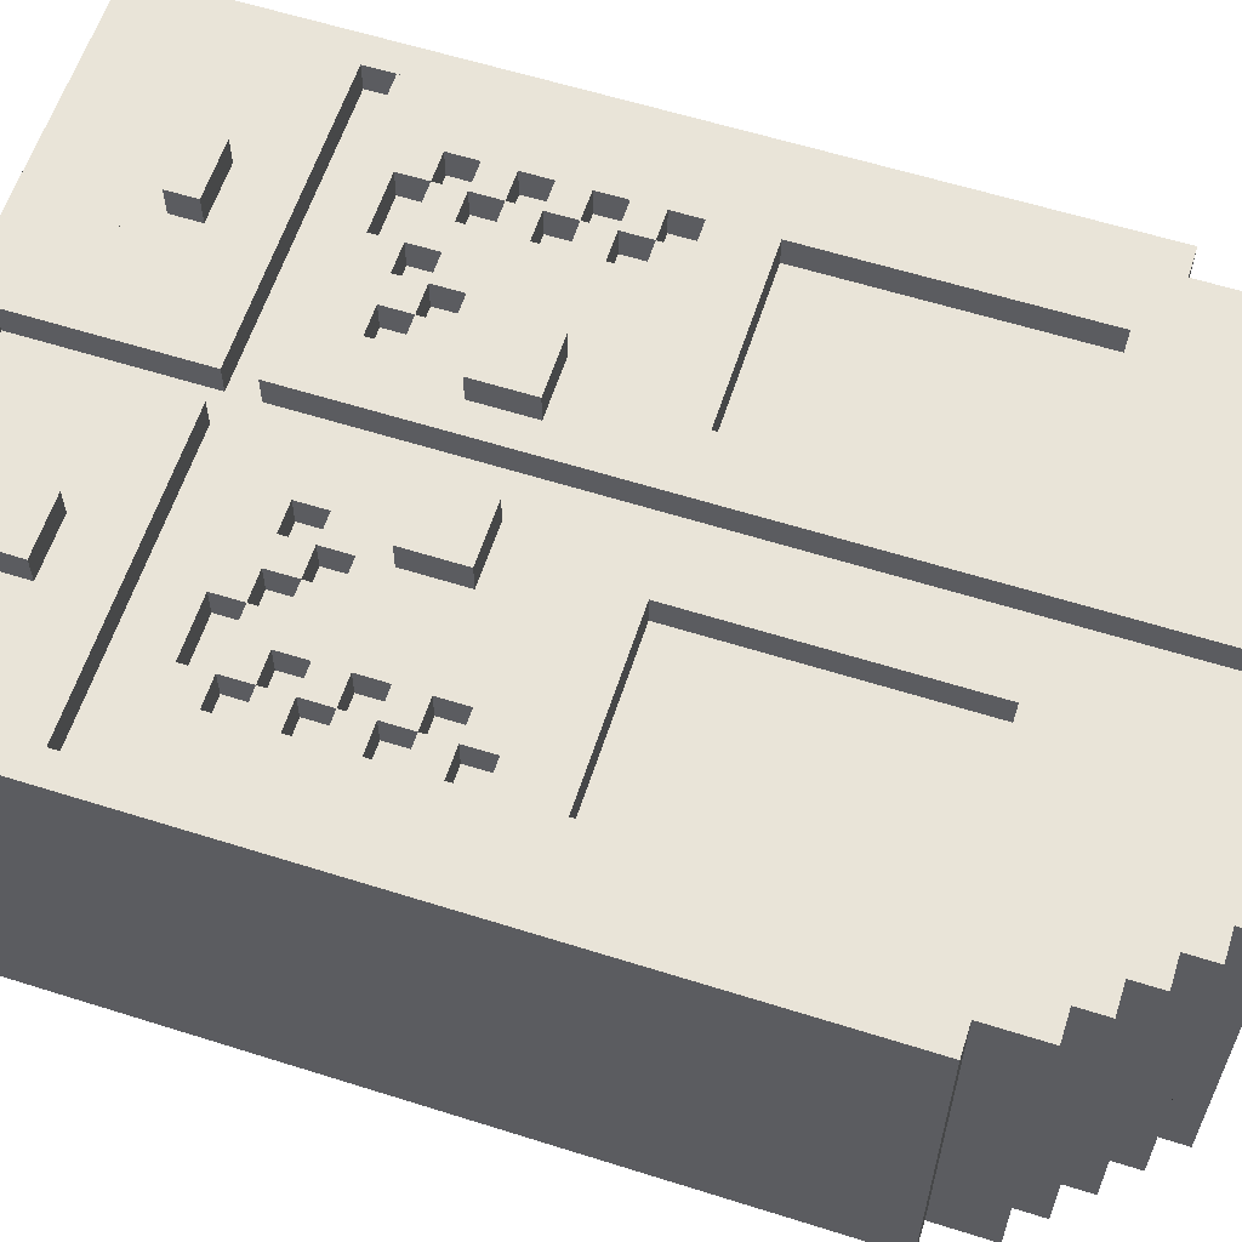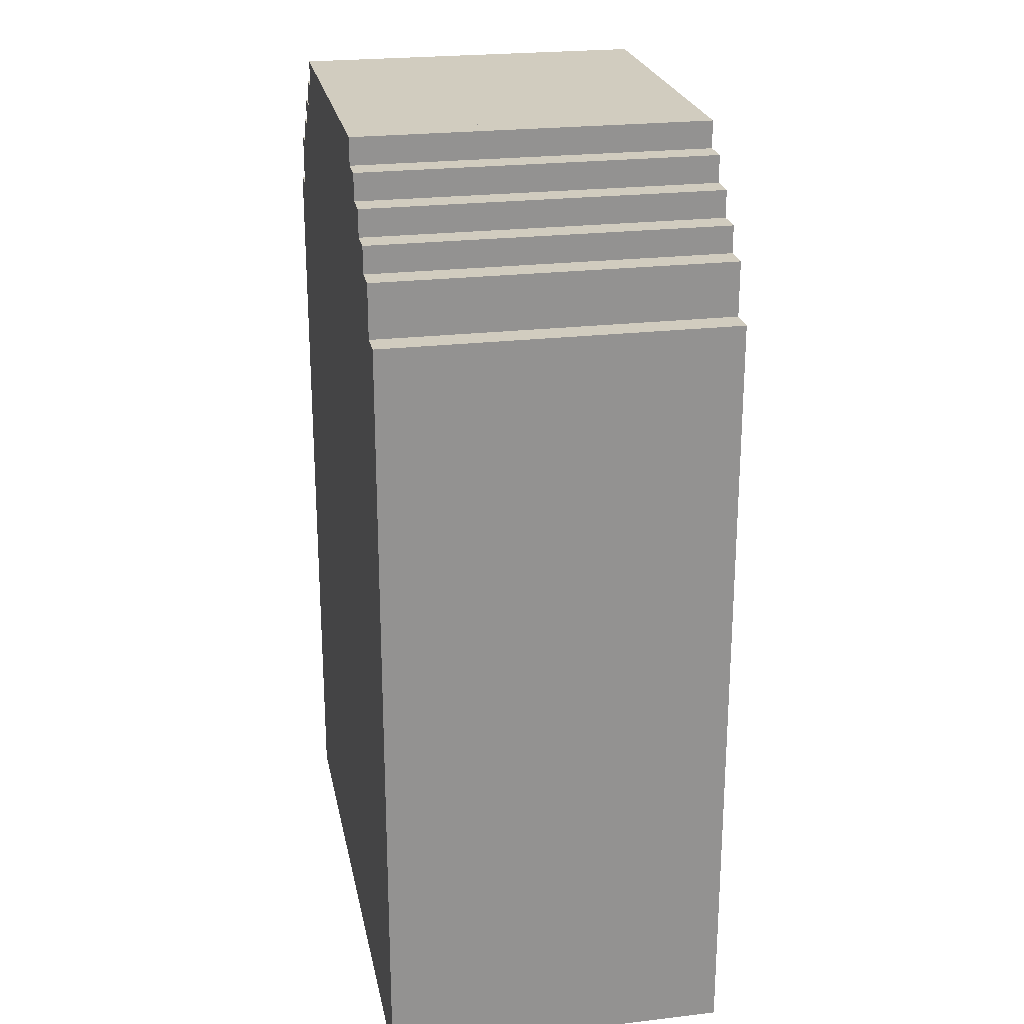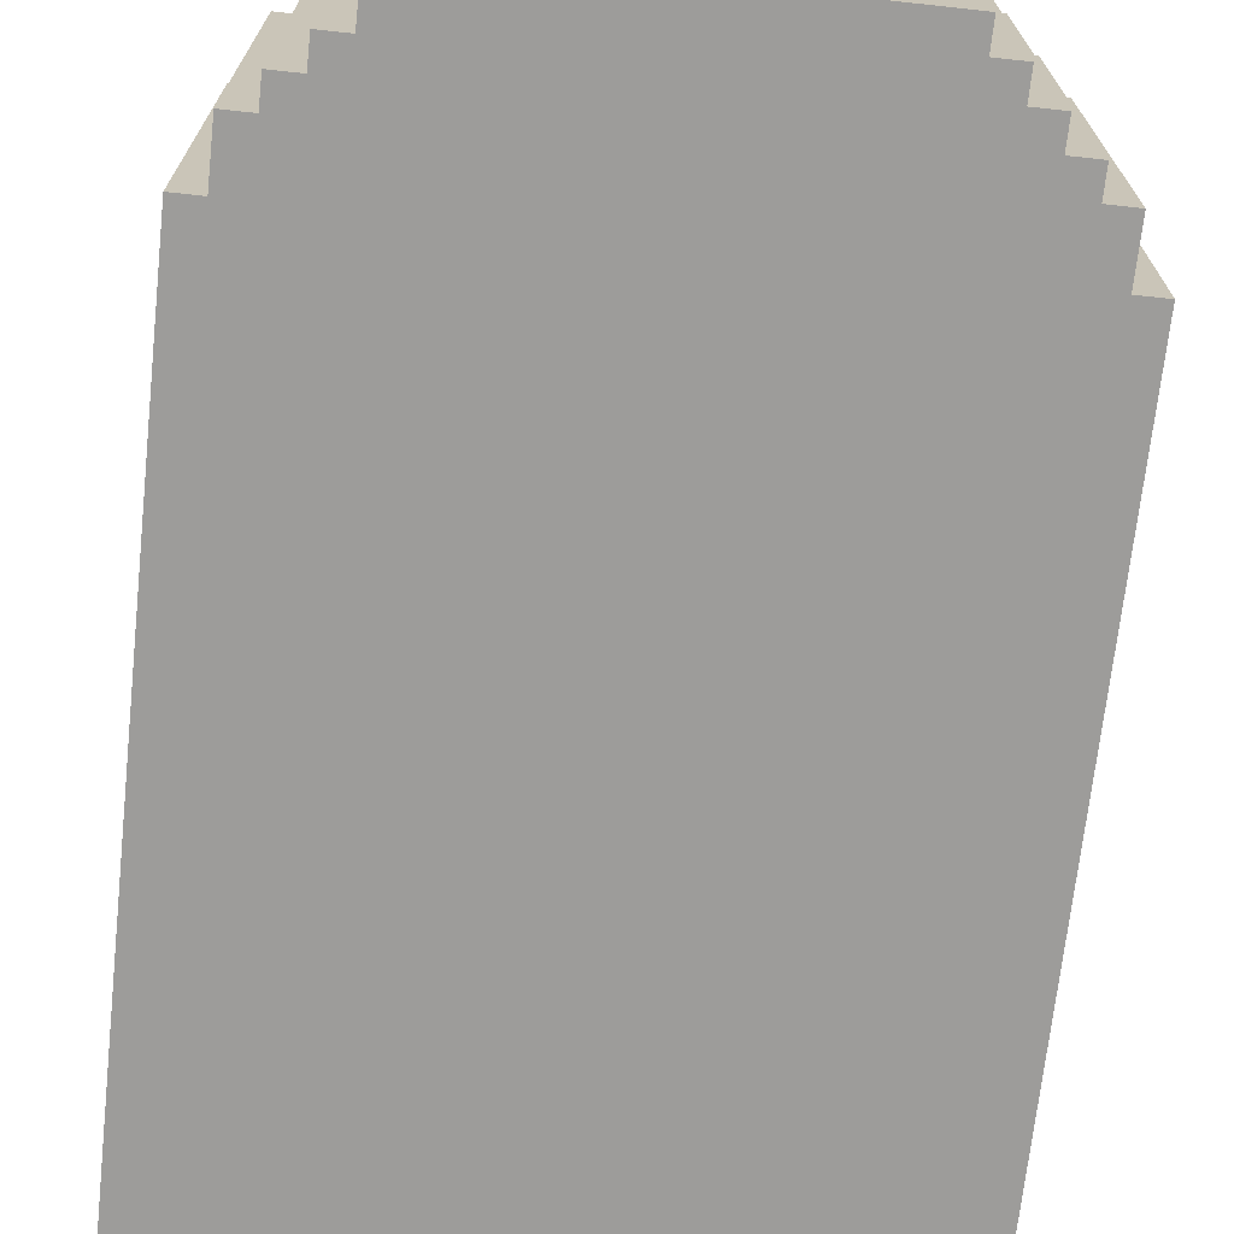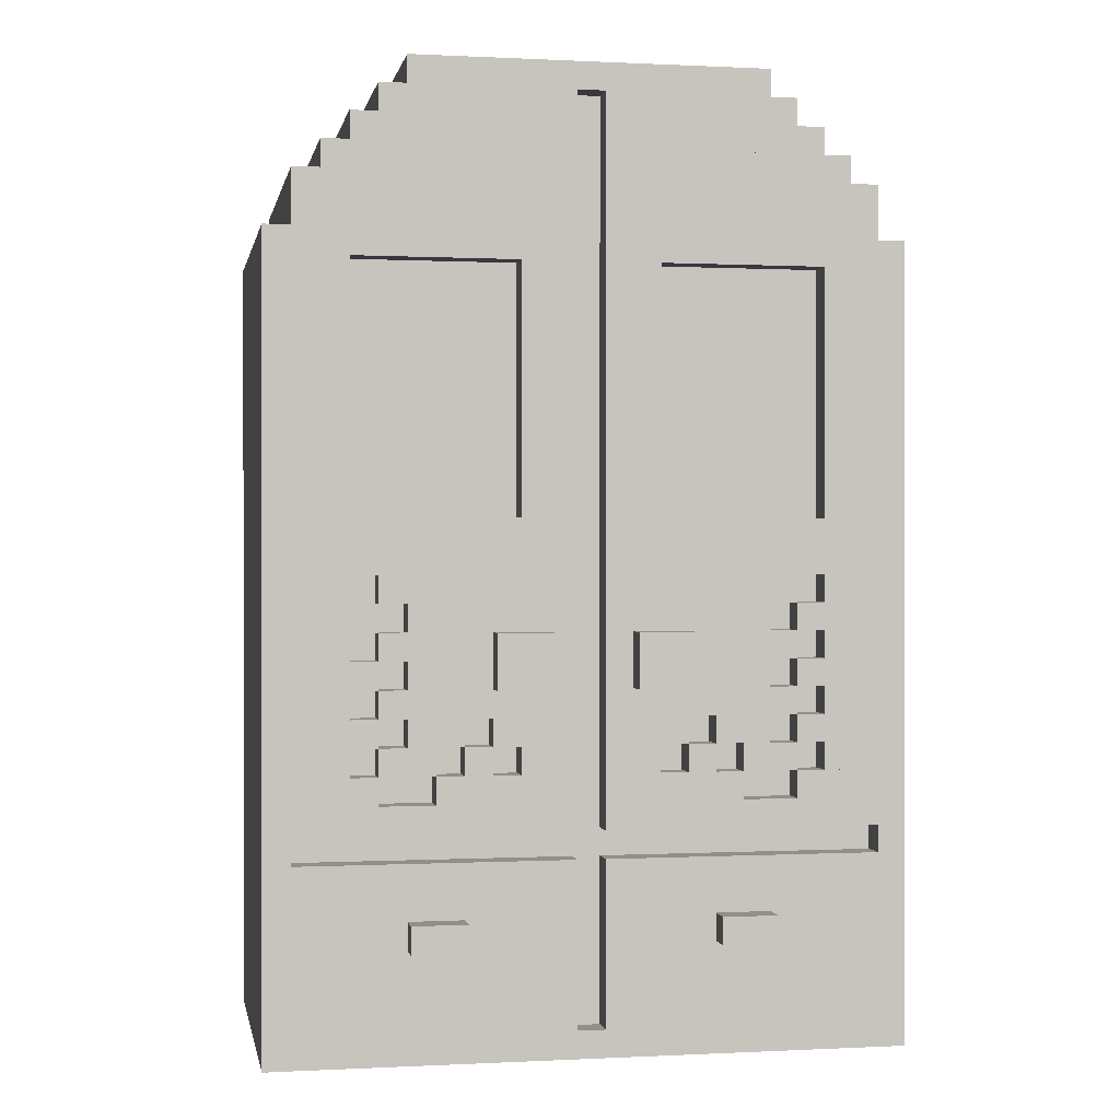
<metadata>
{"format":"obj","ext":"obj","renderer":"f3d","projection":"perspective","resolution":1024,"background":"white","views":[{"elev":60.3,"azim":107.9,"up":"+Z"},{"elev":23.8,"azim":-101.1,"up":"+Y"},{"elev":-70.2,"azim":173.8,"up":"+Z"},{"elev":0.1,"azim":-10.7,"up":"+Y"}]}
</metadata>
<code>
o model_0
v -1.375 0 -0.875
v -1.375 0 0.75
v -1.375 0.125 0.75
v -1.375 0.125 -0.875
v -1.375 0.125 0.625
v -1.375 3.625 0.75
v -1.375 3.625 0.625
v -1.25 0.875 0.75
v -1.25 0.875 0.625
v -1.25 1 0.625
v -1.25 1 0.75
v -1.375 0.125 -0.75
v -1.375 3.5 0.625
v -1.375 3.5 -0.75
v -1.375 3.5 -0.875
v -1.375 3.625 -0.875
v -1.25 3.625 0.625
v -1.25 3.625 0.75
v -1.25 3.875 0.75
v -1.25 3.875 0.625
v -1.25 3.625 -0.75
v -1.25 3.875 -0.75
v -1.25 3.625 -0.875
v -1.25 3.875 -0.875
v -1 1.25 0.75
v -1 1.25 0.625
v -1 1.375 0.625
v -1 1.375 0.75
v -1 1.5 0.75
v -1 1.5 0.625
v -1 1.625 0.625
v -1 1.625 0.75
v -1 1.75 0.75
v -1 1.75 0.625
v -1 1.875 0.625
v -1 1.875 0.75
v -1 2 0.75
v -1 2 0.625
v -1 2.125 0.625
v -1 2.125 0.75
v -1 2.375 0.75
v -1 2.375 0.625
v -1 3.5 0.625
v -1 3.5 0.75
v -1.125 3.875 0.625
v -1.125 3.875 0.75
v -1.125 4 0.75
v -1.125 4 0.625
v -1.125 3.875 -0.75
v -1.125 4 -0.75
v -1.125 3.875 -0.875
v -1.125 4 -0.875
v -0.875 1.125 0.75
v -0.875 1.125 0.625
v -0.875 1.25 0.625
v -0.875 1.25 0.75
v -0.875 1.375 0.75
v -0.875 1.375 0.625
v -0.875 1.5 0.625
v -0.875 1.5 0.75
v -0.875 1.625 0.75
v -0.875 1.625 0.625
v -0.875 1.75 0.625
v -0.875 1.75 0.75
v -0.875 1.875 0.75
v -0.875 1.875 0.625
v -0.875 2 0.625
v -0.875 2 0.75
v -1 4 0.625
v -1 4 0.75
v -1 4.125 0.75
v -1 4.125 0.625
v -1 4 -0.75
v -1 4.125 -0.75
v -1 4 -0.875
v -1 4.125 -0.875
v -0.875 2.125 0.75
v -0.875 2.125 0.625
v -0.875 4.125 0.625
v -0.875 4.125 0.75
v -0.875 4.25 0.75
v -0.875 4.25 0.625
v -0.875 4.125 -0.75
v -0.875 4.25 -0.75
v -0.875 4.125 -0.875
v -0.875 4.25 -0.875
v -0.75 0.5 0.75
v -0.75 0.5 0.875
v -0.75 0.625 0.875
v -0.75 0.625 0.75
v -0.625 1.25 0.75
v -0.625 1.25 0.625
v -0.625 1.375 0.625
v -0.625 1.375 0.75
v -0.75 1.375 0.625
v -0.75 1.375 0.75
v -0.75 1.5 0.75
v -0.75 1.5 0.625
v -0.75 1.625 0.625
v -0.75 1.625 0.75
v -0.75 1.75 0.75
v -0.75 1.75 0.625
v -0.75 1.875 0.625
v -0.75 1.875 0.75
v -0.75 2 0.75
v -0.75 2 0.625
v -0.75 4.25 -0.875
v -0.75 4.25 0.75
v -0.75 4.375 0.75
v -0.75 4.375 -0.875
v -0.5 0.5 0.875
v -0.5 0.5 0.75
v -0.5 0.625 0.75
v -0.5 0.625 0.875
v -0.625 1.125 0.625
v -0.625 1.125 0.75
v -0.5 1.375 0.75
v -0.5 1.375 0.625
v -0.5 1.5 0.625
v -0.5 1.5 0.75
v -0.5 1.25 0.625
v -0.5 1.25 0.75
v -0.375 1.25 0.75
v -0.375 1.25 0.625
v -0.375 1.375 0.625
v -0.375 1.375 0.75
v -0.375 1.625 0.75
v -0.375 1.625 0.875
v -0.375 1.875 0.875
v -0.375 1.875 0.75
v -0.375 1.5 0.75
v -0.375 1.5 0.625
v -0.125 1.625 0.875
v -0.125 1.625 0.75
v -0.125 1.875 0.75
v -0.125 1.875 0.875
v -0.25 1.25 0.625
v -0.25 1.25 0.75
v -0.25 1.375 0.75
v -0.25 1.375 0.625
v -0.25 2.375 0.625
v -0.25 2.375 0.75
v -0.25 3.5 0.75
v -0.25 3.5 0.625
v 0 0.125 0.75
v 0 0.125 0.625
v 0 0.875 0.625
v 0 0.875 0.75
v 0 1 0.75
v 0 1 0.625
v 0 4.25 0.625
v 0 4.25 0.75
v 0.125 0.125 0.625
v 0.125 0.125 0.75
v 0.125 0.875 0.75
v 0.125 0.875 0.625
v 0.125 1 0.625
v 0.125 1 0.75
v 0.125 4.25 0.75
v 0.125 4.25 0.625
v 0.25 1.625 0.75
v 0.25 1.625 0.875
v 0.25 1.875 0.875
v 0.25 1.875 0.75
v 0.375 1.25 0.75
v 0.375 1.25 0.625
v 0.375 1.375 0.625
v 0.375 1.375 0.75
v 0.375 2.375 0.75
v 0.375 2.375 0.625
v 0.375 3.5 0.625
v 0.375 3.5 0.75
v 0.5 1.625 0.875
v 0.5 1.625 0.75
v 0.5 1.875 0.75
v 0.5 1.875 0.875
v 0.5 1.375 0.75
v 0.5 1.375 0.625
v 0.5 1.5 0.625
v 0.5 1.5 0.75
v 0.5 1.25 0.625
v 0.5 1.25 0.75
v 0.625 1.25 0.75
v 0.625 1.25 0.625
v 0.625 1.375 0.625
v 0.625 1.375 0.75
v 0.625 0.5 0.75
v 0.625 0.5 0.875
v 0.625 0.625 0.875
v 0.625 0.625 0.75
v 0.75 1.125 0.75
v 0.75 1.125 0.625
v 0.75 1.25 0.625
v 0.75 1.25 0.75
v 0.625 1.5 0.75
v 0.625 1.5 0.625
v 0.875 0.5 0.875
v 0.875 0.5 0.75
v 0.875 0.625 0.75
v 0.875 0.625 0.875
v 0.75 1.375 0.75
v 0.75 1.375 0.625
v 0.875 1.375 0.75
v 0.875 1.375 0.625
v 0.875 1.5 0.625
v 0.875 1.5 0.75
v 0.875 1.625 0.75
v 0.875 1.625 0.625
v 0.875 1.75 0.625
v 0.875 1.75 0.75
v 0.875 1.875 0.75
v 0.875 1.875 0.625
v 0.875 2 0.625
v 0.875 2 0.75
v 0.875 4.25 0.75
v 0.875 4.25 -0.875
v 0.875 4.375 -0.875
v 0.875 4.375 0.75
v 1 1.25 0.75
v 1 1.25 0.625
v 1 1.375 0.625
v 1 1.375 0.75
v 1 1.5 0.75
v 1 1.5 0.625
v 1 1.625 0.625
v 1 1.625 0.75
v 1 1.75 0.75
v 1 1.75 0.625
v 1 1.875 0.625
v 1 1.875 0.75
v 1 2 0.75
v 1 2 0.625
v 1 2.125 0.625
v 1 2.125 0.75
v 1 4.125 0.75
v 1 4.125 0.625
v 1 4.25 0.625
v 1 4.25 0.75
v 1 4.125 -0.75
v 1 4.25 -0.75
v 1 4.125 -0.875
v 1 4.25 -0.875
v 1 1.125 0.625
v 1 1.125 0.75
v 1.125 4 0.75
v 1.125 4 0.625
v 1.125 4.125 0.625
v 1.125 4.125 0.75
v 1.125 4 -0.75
v 1.125 4.125 -0.75
v 1.125 4 -0.875
v 1.125 4.125 -0.875
v 1.125 1.25 0.625
v 1.125 1.25 0.75
v 1.125 1.375 0.75
v 1.125 1.375 0.625
v 1.125 1.5 0.625
v 1.125 1.5 0.75
v 1.125 1.625 0.75
v 1.125 1.625 0.625
v 1.125 1.75 0.625
v 1.125 1.75 0.75
v 1.125 1.875 0.75
v 1.125 1.875 0.625
v 1.125 2 0.625
v 1.125 2 0.75
v 1.125 2.125 0.75
v 1.125 2.125 0.625
v 1.125 2.375 0.625
v 1.125 2.375 0.75
v 1.125 3.5 0.75
v 1.125 3.5 0.625
v 1.25 3.875 0.75
v 1.25 3.875 0.625
v 1.25 4 0.625
v 1.25 4 0.75
v 1.25 3.875 -0.75
v 1.25 4 -0.75
v 1.25 3.875 -0.875
v 1.25 4 -0.875
v 1.375 3.625 0.75
v 1.375 3.625 0.625
v 1.375 3.875 0.625
v 1.375 3.875 0.75
v 1.375 3.625 -0.75
v 1.375 3.875 -0.75
v 1.375 3.625 -0.875
v 1.375 3.875 -0.875
v 1.5 0 0.75
v 1.5 0 -0.875
v 1.5 0.125 -0.875
v 1.5 0.125 0.75
v 1.5 0.125 0.625
v 1.5 3.625 0.625
v 1.5 3.625 0.75
v 1.375 0.875 0.625
v 1.375 0.875 0.75
v 1.375 1 0.75
v 1.375 1 0.625
v 1.5 0.125 -0.75
v 1.5 3.5 -0.75
v 1.5 3.5 0.625
v 1.5 3.5 -0.875
v 1.5 3.625 -0.875
v -1.25 0.125 0.75
v 0 0.375 0.75
v -1.25 0.375 0.75
v -0.75 0.375 0.75
v -1.25 0.5 0.75
v -0.875 0.5 0.75
v -0.875 0.875 0.75
v 0 1.125 0.75
v -1.25 1.125 0.75
v -1.25 1.25 0.75
v -1.25 2.375 0.75
v -1.125 2.375 0.75
v -1.125 3.625 0.75
v -1.125 3.5 0.75
v -1 3.875 0.75
v 0 2.125 0.75
v 0 2.25 0.75
v -1 2.25 0.75
v -0.25 2.25 0.75
v -0.25 3.625 0.75
v -1 3.625 0.75
v 0 3.625 0.75
v 0 4 0.75
v -0.875 4 0.75
v -0.875 0.625 0.75
v 0 0.625 0.75
v 0 1.5 0.75
v 0 1.625 0.75
v -0.375 1.75 0.75
v 0 2 0.75
v 0 4.125 0.75
v -0.75 4.125 0.75
v -0.5 0.375 0.75
v 0 1.875 0.75
v 0 1.25 0.75
v 0 0.5 0.75
v -0.375 0.5 0.75
v -0.375 0.625 0.75
v 0 1.375 0.75
v 0 2.375 0.75
v -0.125 2.375 0.75
v -0.125 3.5 0.75
v 0 3.5 0.75
v 1.375 0.125 0.75
v 1.375 0.375 0.75
v 0.125 0.375 0.75
v 0.625 0.375 0.75
v 0.125 0.5 0.75
v 0.5 0.5 0.75
v 0.5 0.875 0.75
v 1.375 1.125 0.75
v 0.125 1.125 0.75
v 0.125 1.25 0.75
v 0.375 1.625 0.75
v 0.125 1.625 0.75
v 0.25 4.25 0.75
v 0.875 2.25 0.75
v 0.25 2.25 0.75
v 0.375 2.25 0.75
v 0.25 2.375 0.75
v 0.25 3.5 0.75
v 0.375 4.25 0.75
v 1.125 2.25 0.75
v 1.125 3.625 0.75
v 0.375 3.625 0.75
v 1.25 3.625 0.75
v 0.375 3.875 0.75
v 1.125 3.875 0.75
v 0.375 4 0.75
v 1 4 0.75
v 0.375 4.125 0.75
v 0.875 4.125 0.75
v 0.5 0.625 0.75
v 1.375 0.625 0.75
v 0.875 0.375 0.75
v 1.375 0.5 0.75
v 1 0.5 0.75
v 1 0.625 0.75
v 1 2.25 0.75
v 1.375 1.25 0.75
v 1.375 1.375 0.75
v 1.375 1.5 0.75
v 1.375 1.625 0.75
v 1.375 1.75 0.75
v 1.375 1.875 0.75
v 1.375 2 0.75
v 1.375 2.125 0.75
v 1.375 2.25 0.75
v 1.375 2.375 0.75
v 1.25 2.375 0.75
v 1.25 3.5 0.75
v 1.375 3.5 0.75
v -1.25 0.125 -0.875
v 1.375 0.125 -0.875
v -1.125 3.625 -0.875
v 1.25 3.625 -0.875
v -1 3.875 -0.875
v 1.125 3.875 -0.875
v -0.875 4 -0.875
v 1 4 -0.875
v -0.75 4.125 -0.875
v 0.875 4.125 -0.875
v -1.375 0 0.625
v 1.5 0 0.625
v -1.25 0 -0.875
v -1.25 0 0.625
v -1.25 0 -0.75
v 1.375 0 -0.75
v 1.375 0 0.625
v 1.5 0 -0.75
v -0.75 4.25 0.625
v -0.75 4.25 -0.75
v 0.875 4.25 0.625
v 0.875 4.25 -0.75
v 0.875 4.375 0.625
v -0.75 4.375 0.625
v -0.625 4.375 0.625
v -0.625 4.375 -0.875
v 0.75 4.375 0.625
v 0.75 4.375 -0.75
v -0.625 4.375 -0.75
v 0.875 4.375 -0.75
f 41 42 43 44
f 141 142 143 144
f 169 170 171 172
f 269 270 271 272
f 316 41 44 318
f 322 323 142 41
f 44 143 324 325
f 142 345 346 143
f 364 169 172 365
f 363 367 270 169
f 172 271 368 369
f 270 394 395 271
f 41 142 141 42
f 169 270 269 170
f 43 144 143 44
f 171 272 271 172
f 310 87 90 329
f 308 337 112 87
f 112 341 342 113
f 353 187 190 377
f 351 379 198 187
f 198 381 382 199
f 26 55 58 27
f 30 59 62 31
f 34 63 66 35
f 38 67 78 39
f 42 141 144 43
f 54 115 92 55
f 58 95 98 59
f 62 99 102 63
f 66 103 106 67
f 92 121 118 93
f 118 125 132 119
f 124 137 140 125
f 166 181 178 167
f 170 269 272 171
f 178 185 196 179
f 184 193 202 185
f 192 243 220 193
f 204 221 224 205
f 208 225 228 209
f 212 229 232 213
f 220 253 256 221
f 224 257 260 225
f 228 261 264 229
f 232 265 268 233
f 87 88 89 90
f 111 112 113 114
f 127 128 129 130
f 133 134 135 136
f 161 162 163 164
f 173 174 175 176
f 187 188 189 190
f 197 198 199 200
f 88 111 114 89
f 128 133 136 129
f 162 173 176 163
f 188 197 200 189
f 87 112 111 88
f 89 114 113 90
f 187 198 197 188
f 189 200 199 190
f 127 134 133 128
f 161 174 173 162
f 129 136 135 130
f 163 176 175 164
f 1 2 3 4
f 5 3 6 7
f 8 9 10 11
f 15 13 7 16
f 4 12 14 15
f 17 18 19 20
f 23 21 22 24
f 45 46 47 48
f 51 49 50 52
f 69 70 71 72
f 75 73 74 76
f 79 80 81 82
f 85 83 84 86
f 107 108 109 110
f 215 216 217 218
f 235 236 237 238
f 239 241 242 240
f 245 246 247 248
f 249 251 252 250
f 273 274 275 276
f 277 279 280 278
f 281 282 283 284
f 285 287 288 286
f 289 290 291 292
f 292 293 294 295
f 296 297 298 299
f 302 303 304 294
f 300 291 303 301
f 2 289 292 3
f 3 305 18 6
f 18 317 46 19
f 46 319 70 47
f 70 328 80 71
f 80 336 108 81
f 108 215 218 109
f 376 235 238 215
f 374 245 248 235
f 372 273 276 245
f 370 281 284 273
f 348 292 295 281
f 9 296 299 10
f 146 153 156 147
f 150 157 160 151
f 290 1 4 291
f 397 4 16 23
f 399 23 24 51
f 401 51 52 75
f 403 75 76 85
f 405 85 86 107
f 216 107 110 217
f 241 406 216 242
f 251 404 241 252
f 279 402 251 280
f 287 400 279 288
f 291 398 287 304
f 407 408 289 2
f 1 409 410 407
f 409 290 414 411
f 145 154 153 146
f 412 414 408 413
f 6 18 23 16
f 281 295 304 287
f 19 46 45 20
f 22 49 51 24
f 273 284 283 274
f 277 286 288 279
f 47 70 69 48
f 50 73 75 52
f 245 276 275 246
f 249 278 280 251
f 71 80 79 72
f 74 83 85 76
f 235 248 247 236
f 239 250 252 241
f 81 108 415 82
f 84 416 107 86
f 215 238 237 417
f 418 240 242 216
f 109 218 419 420
f 420 421 422 110
f 425 426 217 422
f 151 160 159 152
f 423 419 426 424
f 12 5 13 14
f 21 17 20 22
f 25 26 27 28
f 29 30 31 32
f 33 34 35 36
f 37 38 39 40
f 49 45 48 50
f 53 54 55 56
f 57 58 59 60
f 61 62 63 64
f 65 66 67 68
f 73 69 72 74
f 55 56 57 58
f 59 60 61 62
f 63 64 65 66
f 67 68 77 78
f 83 79 82 84
f 91 92 93 94
f 95 96 97 98
f 99 100 101 102
f 103 104 105 106
f 115 116 91 92
f 117 118 119 120
f 121 122 117 118
f 123 124 125 126
f 125 126 131 132
f 137 138 139 140
f 145 146 147 148
f 149 150 151 152
f 153 154 155 156
f 157 158 159 160
f 165 166 167 168
f 177 178 179 180
f 181 182 177 178
f 183 184 185 186
f 191 192 193 194
f 185 186 195 196
f 193 194 201 202
f 203 204 205 206
f 207 208 209 210
f 211 212 213 214
f 219 220 221 222
f 223 224 225 226
f 227 228 229 230
f 231 232 233 234
f 236 239 240 237
f 243 244 219 220
f 221 222 223 224
f 225 226 227 228
f 229 230 231 232
f 246 249 250 247
f 253 254 255 256
f 257 258 259 260
f 261 262 263 264
f 265 266 267 268
f 274 277 278 275
f 282 285 286 283
f 293 300 301 302
f 305 145 306 307
f 307 308 87 309
f 309 310 311 8
f 11 149 312 313
f 313 53 56 314
f 314 25 41 315
f 315 316 317 18
f 318 44 319 46
f 28 57 60 29
f 32 61 64 33
f 36 65 68 37
f 40 320 321 322
f 325 326 327 70
f 329 330 148 311
f 56 91 94 57
f 60 331 332 61
f 64 333 130 65
f 68 334 320 77
f 328 327 335 80
f 96 117 120 97
f 100 127 333 101
f 104 338 334 105
f 336 335 152 108
f 116 312 339 91
f 337 306 340 112
f 122 123 126 117
f 341 340 330 342
f 126 343 331 131
f 138 339 343 139
f 323 321 344 142
f 143 347 326 324
f 134 332 338 135
f 345 344 347 346
f 154 348 349 350
f 350 351 187 352
f 352 353 354 155
f 158 298 355 356
f 356 191 194 357
f 357 165 358 359
f 359 161 360 159
f 164 211 361 362
f 362 363 169 364
f 365 172 366 360
f 168 177 174 358
f 369 370 273 371
f 371 372 245 373
f 373 374 235 375
f 375 376 215 366
f 377 378 297 354
f 182 183 186 177
f 180 223 226 174
f 174 207 211 175
f 186 203 206 195
f 194 219 222 201
f 379 349 380 198
f 210 227 230 211
f 214 231 383 361
f 381 380 378 382
f 244 355 384 219
f 222 385 386 223
f 226 387 388 227
f 230 389 390 231
f 234 391 392 383
f 254 384 385 255
f 258 386 387 259
f 262 388 389 263
f 266 390 391 267
f 367 392 393 270
f 271 396 281 368
f 394 393 396 395
f 398 397 23 287
f 400 399 51 279
f 402 401 75 251
f 404 403 85 241
f 406 405 107 216
f 411 412 413 410
f 8 148 147 9
f 155 297 296 156
f 10 150 149 11
f 53 116 115 54
f 157 299 298 158
f 191 244 243 192
f 25 56 55 26
f 91 122 121 92
f 123 138 137 124
f 165 182 181 166
f 183 194 193 184
f 219 254 253 220
f 55 92 91 56
f 57 96 95 58
f 117 126 125 118
f 177 186 185 178
f 193 220 219 194
f 203 222 221 204
f 27 58 57 28
f 29 60 59 30
f 93 118 117 94
f 125 140 139 126
f 167 178 177 168
f 185 202 201 186
f 221 256 255 222
f 223 258 257 224
f 59 98 97 60
f 61 100 99 62
f 119 132 131 120
f 179 196 195 180
f 205 224 223 206
f 207 226 225 208
f 31 62 61 32
f 33 64 63 34
f 225 260 259 226
f 227 262 261 228
f 63 102 101 64
f 65 104 103 66
f 209 228 227 210
f 211 230 229 212
f 35 66 65 36
f 37 68 67 38
f 229 264 263 230
f 231 266 265 232
f 67 106 105 68
f 213 232 231 214
f 39 78 77 40
f 233 268 267 234
f 20 45 49 22
f 274 283 286 277
f 48 69 73 50
f 246 275 278 249
f 72 79 83 74
f 236 247 250 239
f 82 415 416 84
f 417 237 240 418
f 421 423 424 425

</code>
